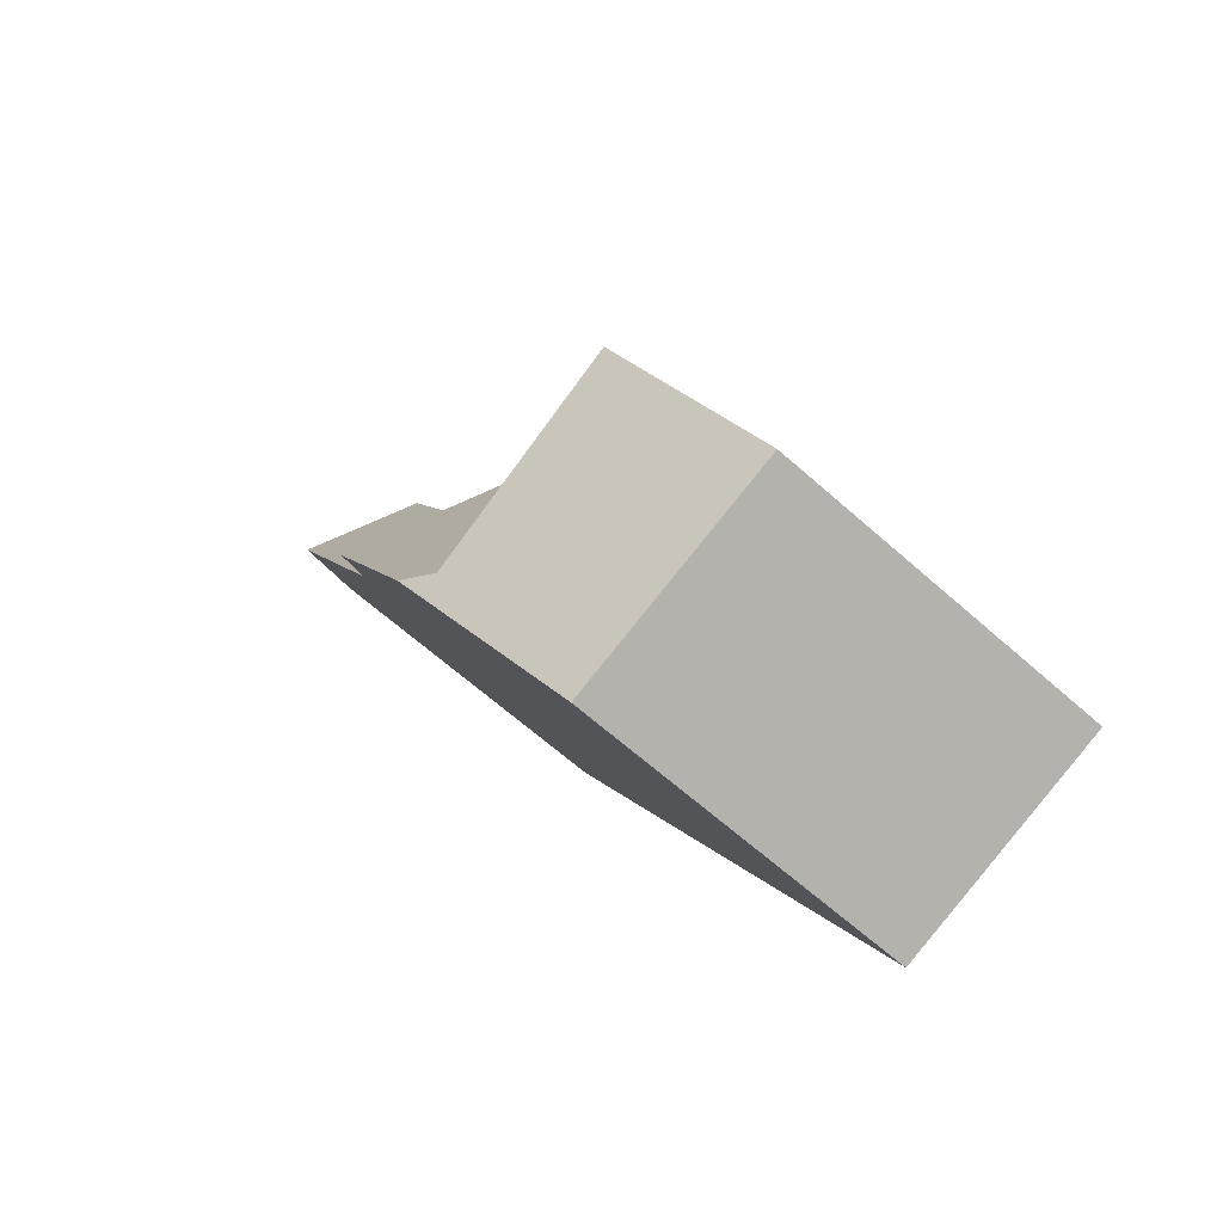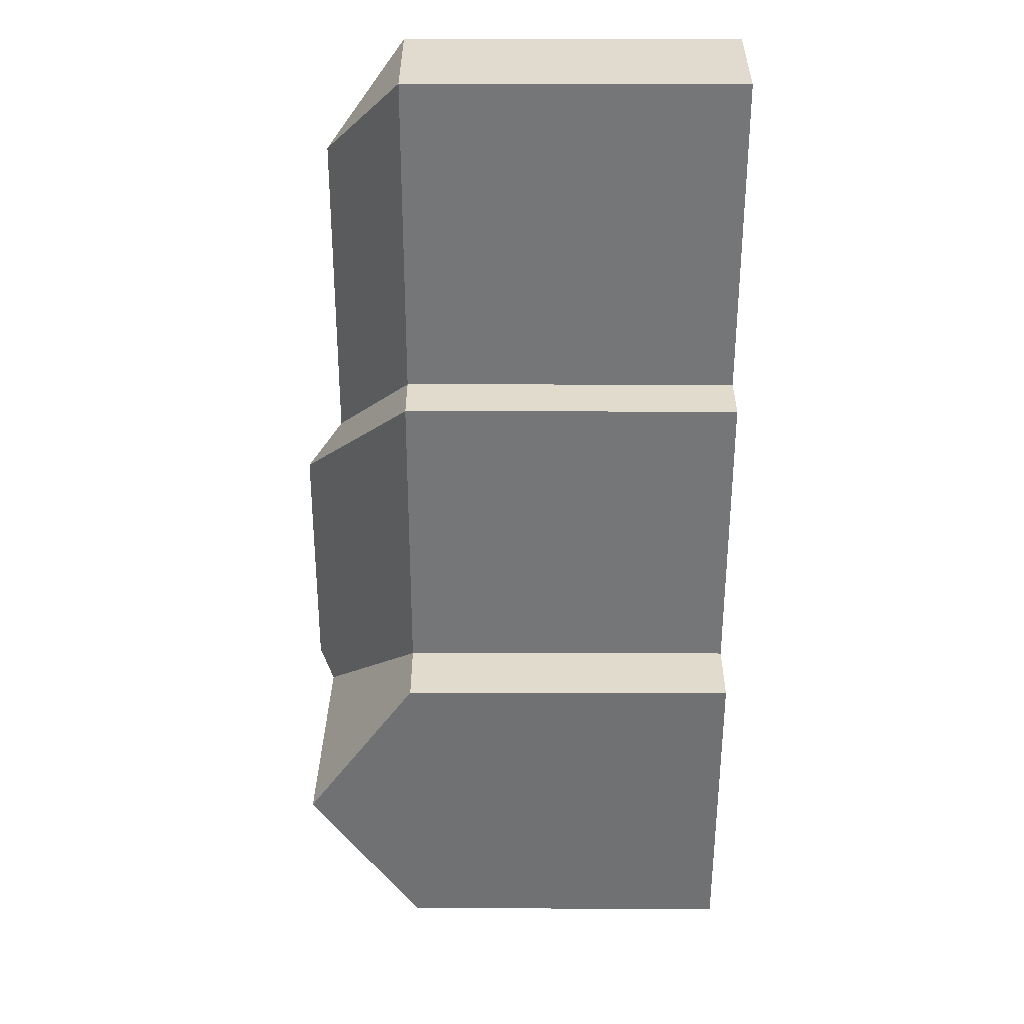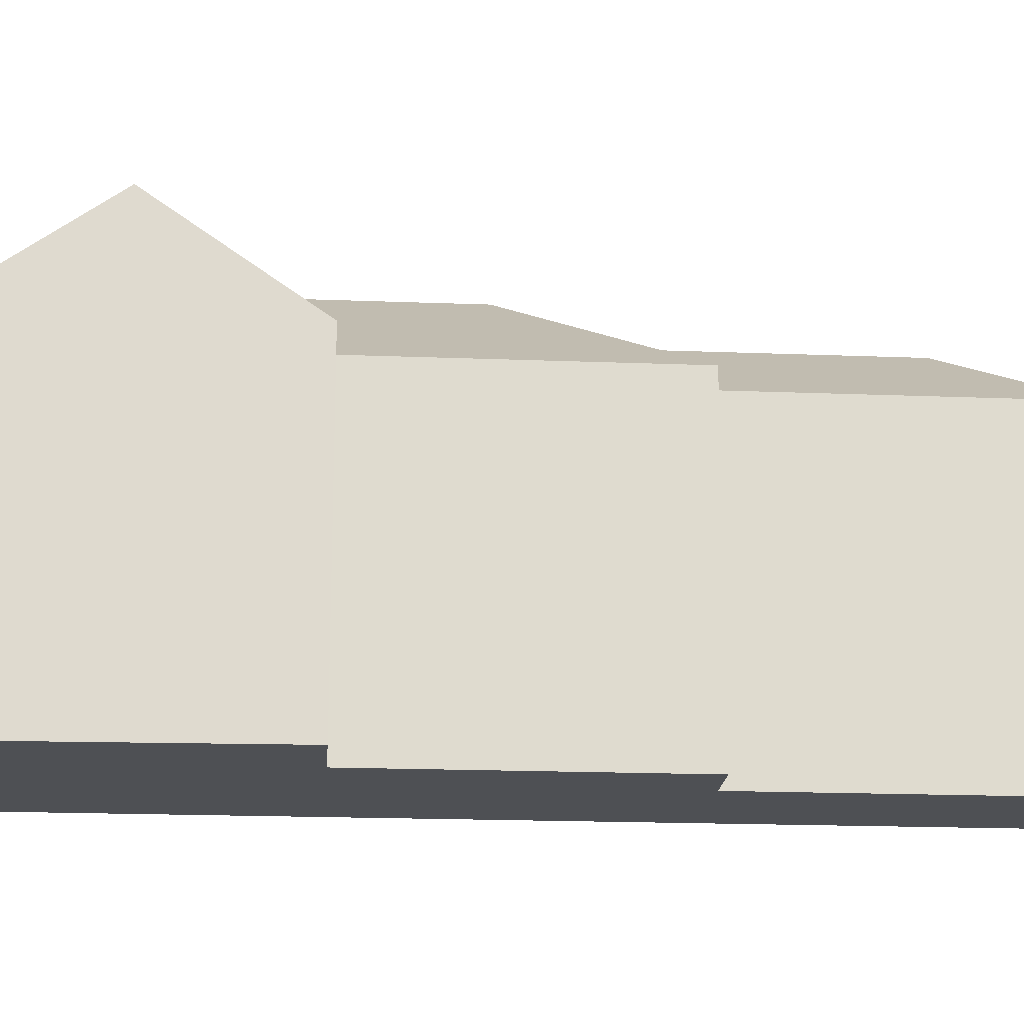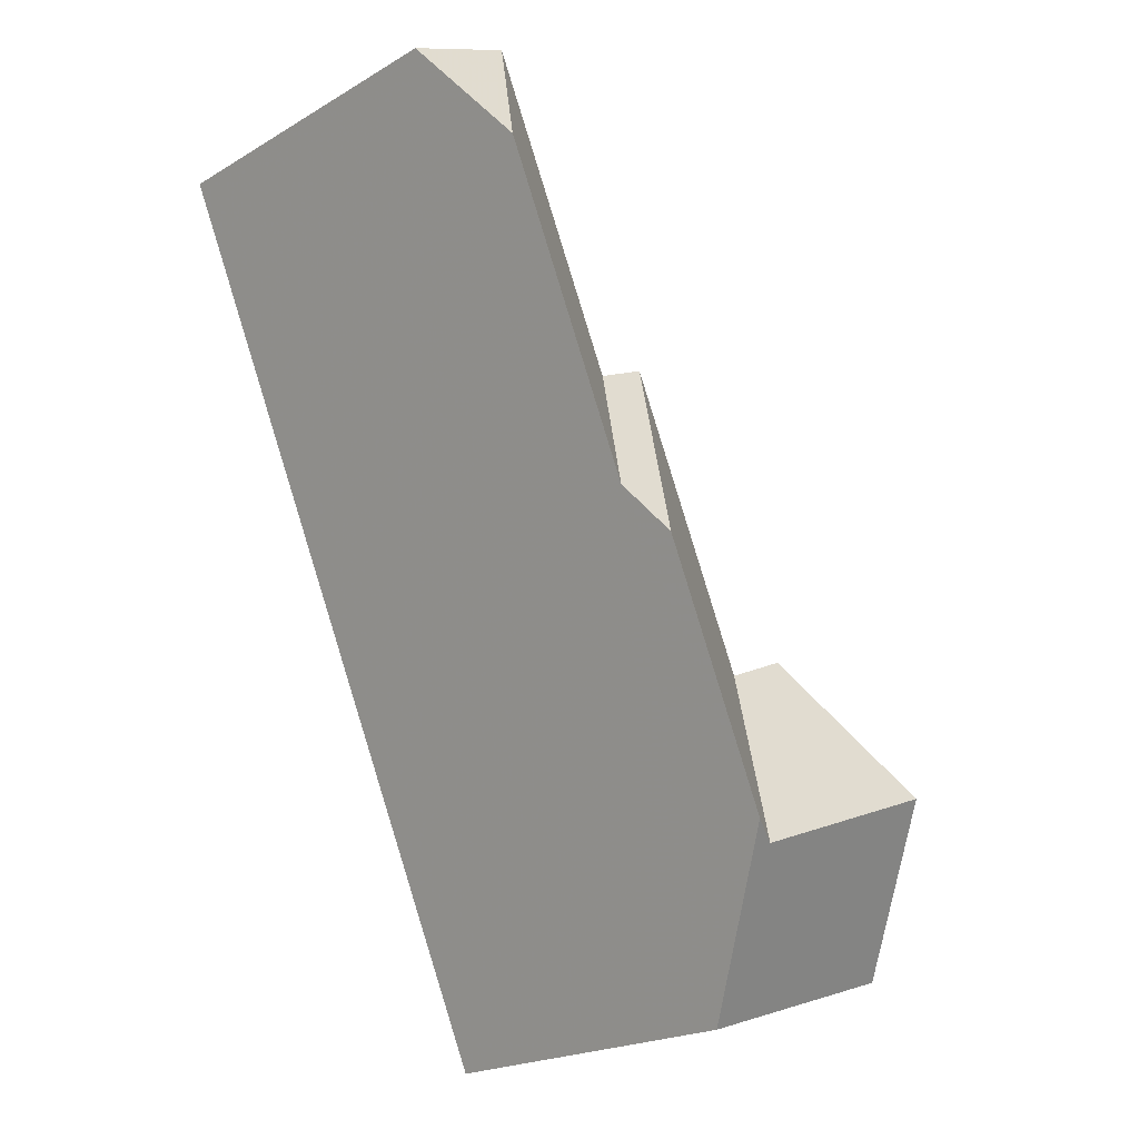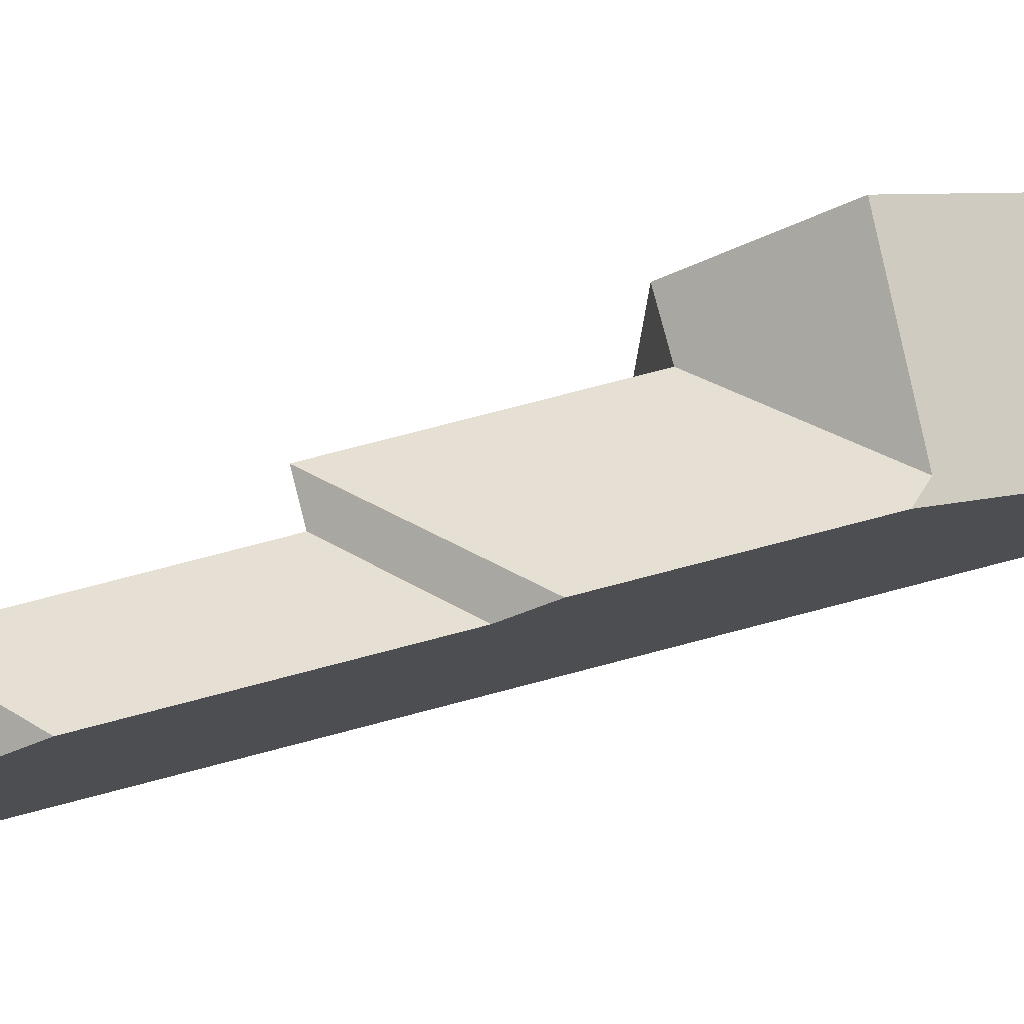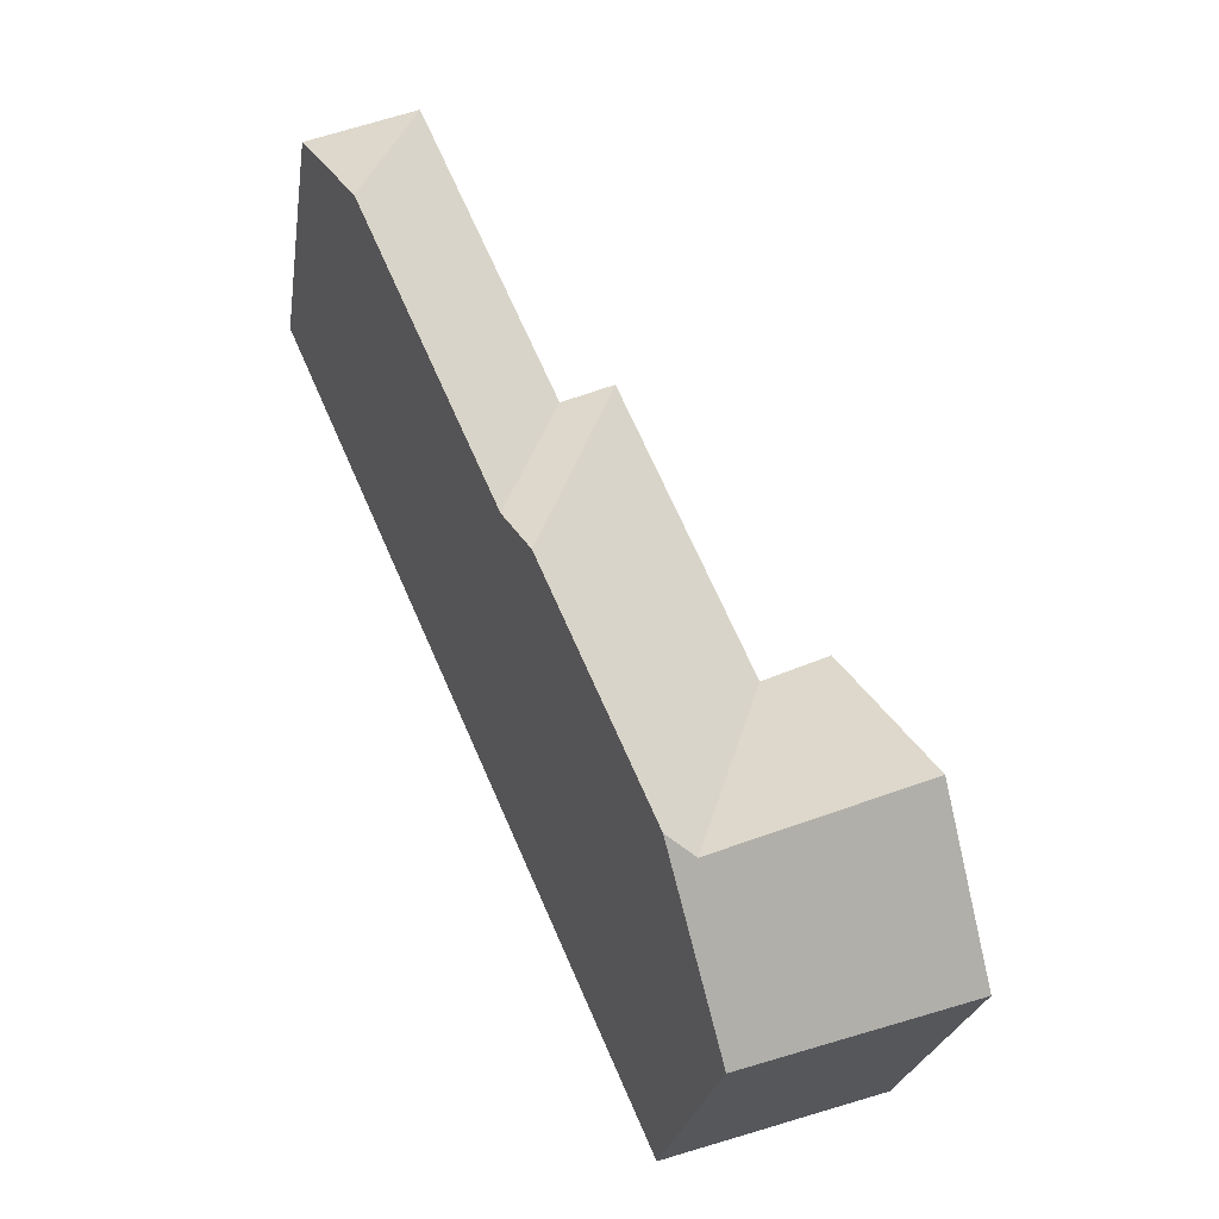
<metadata>
{"format":"obj","ext":"obj","renderer":"f3d","projection":"perspective","resolution":1024,"background":"white","views":[{"elev":-65.8,"azim":-131.6,"up":"+Z"},{"elev":57.3,"azim":-89.9,"up":"+Z"},{"elev":-18.8,"azim":-70.3,"up":"+Y"},{"elev":-21.3,"azim":136.0,"up":"+Z"},{"elev":79.4,"azim":99.5,"up":"+Y"},{"elev":-24.3,"azim":171.5,"up":"+Z"}]}
</metadata>
<code>
v 4.86 -0.03422 2.845
v 4.813 -0.03242 2.863
v 4.827 -0.05828 2.897
v 4.842 -0.05828 2.89
v 4.813 -0.03242 2.863
v 4.799 -0.05828 2.829
v 4.799 -0.1358 2.829
v 4.827 -0.1358 2.897
v 4.827 -0.05828 2.897
v 4.842 -0.05828 2.89
v 4.827 -0.05828 2.897
v 4.827 -0.1358 2.897
v 4.842 -0.1358 2.89
v 4.842 -0.05828 2.89
v 4.842 -0.1358 2.89
v 4.871 -0.1358 2.955
v 4.871 -0.05828 2.955
v 4.871 -0.1358 2.955
v 4.882 -0.1358 2.95
v 4.882 -0.05828 2.95
v 4.871 -0.05828 2.955
v 4.913 -0.1358 3.019
v 4.913 -0.05828 3.019
v 4.882 -0.05828 2.95
v 4.882 -0.1358 2.95
v 4.927 -0.03945 2.983
v 4.896 -0.03944 2.914
v 4.891 -0.03061 2.903
v 4.867 -0.03063 2.848
v 4.85 -0.05828 2.812
v 4.799 -0.1358 2.829
v 4.799 -0.05828 2.829
v 4.85 -0.05828 2.812
v 4.85 -0.1358 2.812
v 4.842 -0.1358 2.89
v 4.827 -0.1358 2.897
v 4.799 -0.1358 2.829
v 4.85 -0.1358 2.812
v 4.871 -0.1358 2.955
v 4.882 -0.1358 2.95
v 4.913 -0.1358 3.019
v 4.938 -0.1358 3.008
v 4.938 -0.05828 3.008
v 4.913 -0.05828 3.019
v 4.913 -0.1358 3.019
v 4.938 -0.1358 3.008
v 4.867 -0.03063 2.848
v 4.891 -0.03061 2.903
v 4.896 -0.03944 2.914
v 4.85 -0.05828 2.812
v 4.927 -0.03945 2.983
v 4.938 -0.05828 3.008
v 4.85 -0.1358 2.812
v 4.938 -0.1358 3.008
f 1 2 3
f 1 3 4
f 5 6 7
f 5 7 8
f 5 8 9
f 10 11 12
f 10 12 13
f 14 15 16
f 14 16 17
f 18 19 20
f 18 20 21
f 22 23 24
f 22 24 25
f 23 26 27
f 23 27 20
f 17 20 27
f 17 27 28
f 1 4 17
f 1 17 28
f 1 28 29
f 1 6 2
f 6 1 30
f 30 1 29
f 31 32 33
f 31 33 34
f 35 36 37
f 35 37 38
f 39 35 38
f 40 39 38
f 41 40 38
f 42 41 38
f 43 44 45
f 43 45 46
f 23 43 26
f 47 48 49
f 50 47 49
f 50 49 51
f 50 51 52
f 53 50 52
f 53 52 54

</code>
